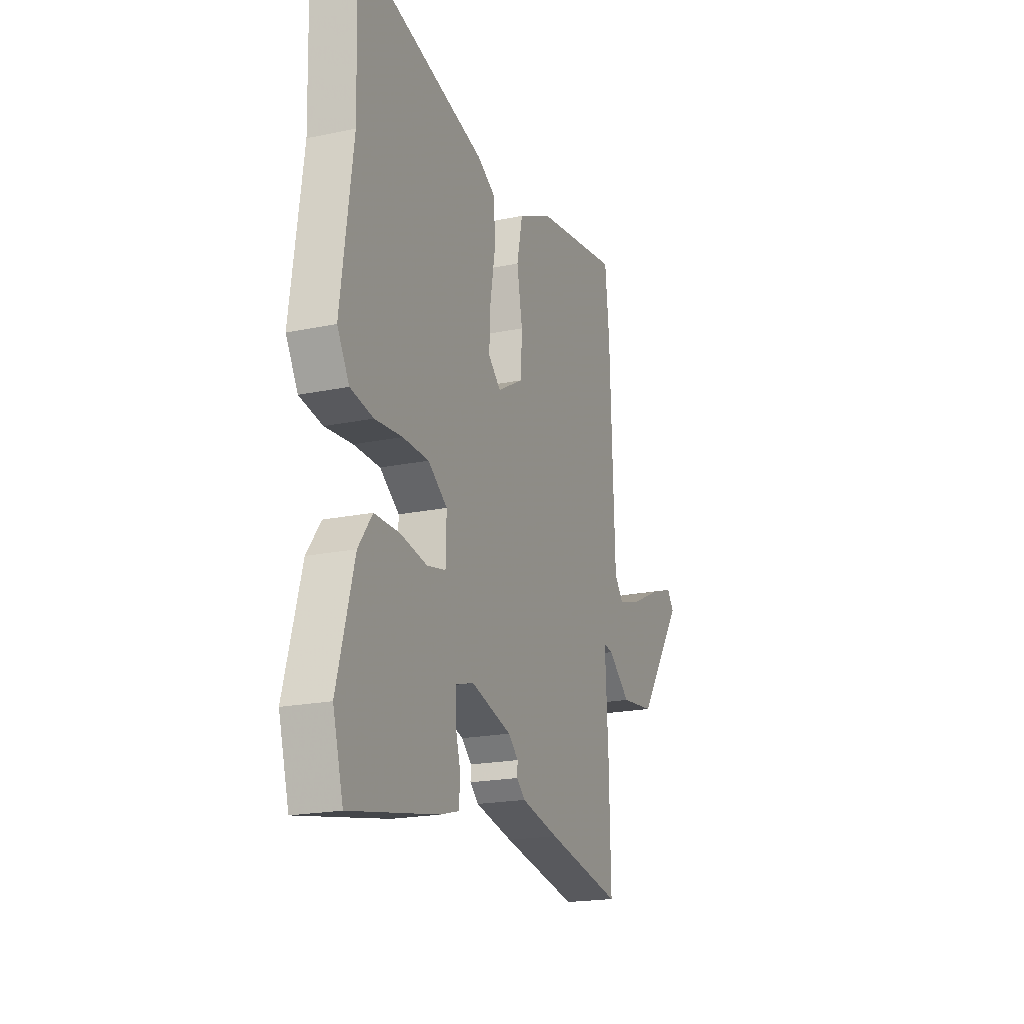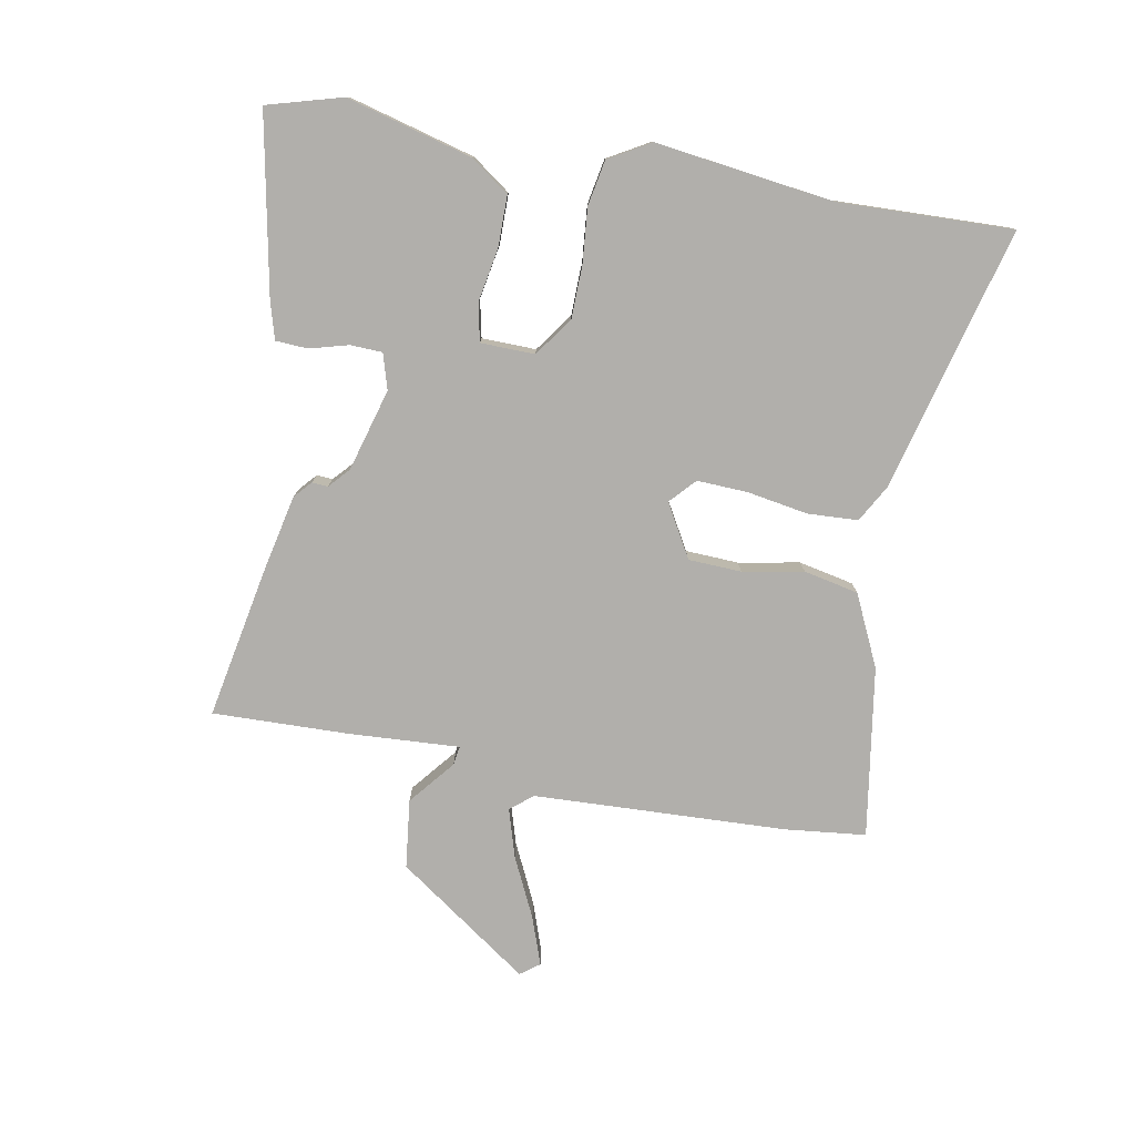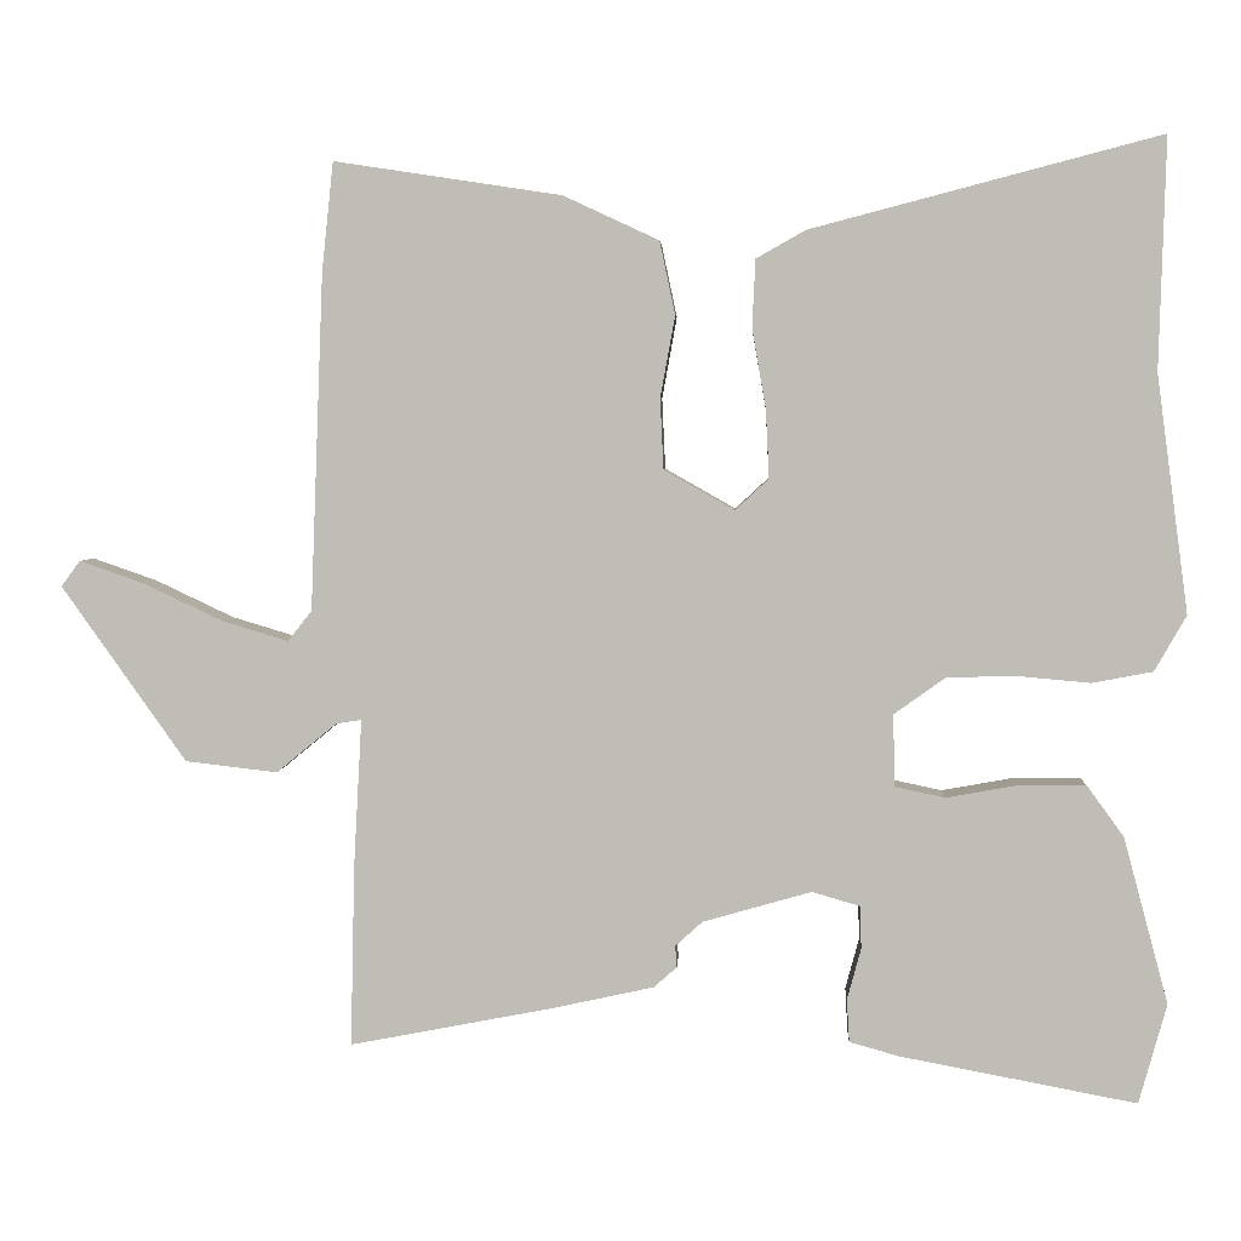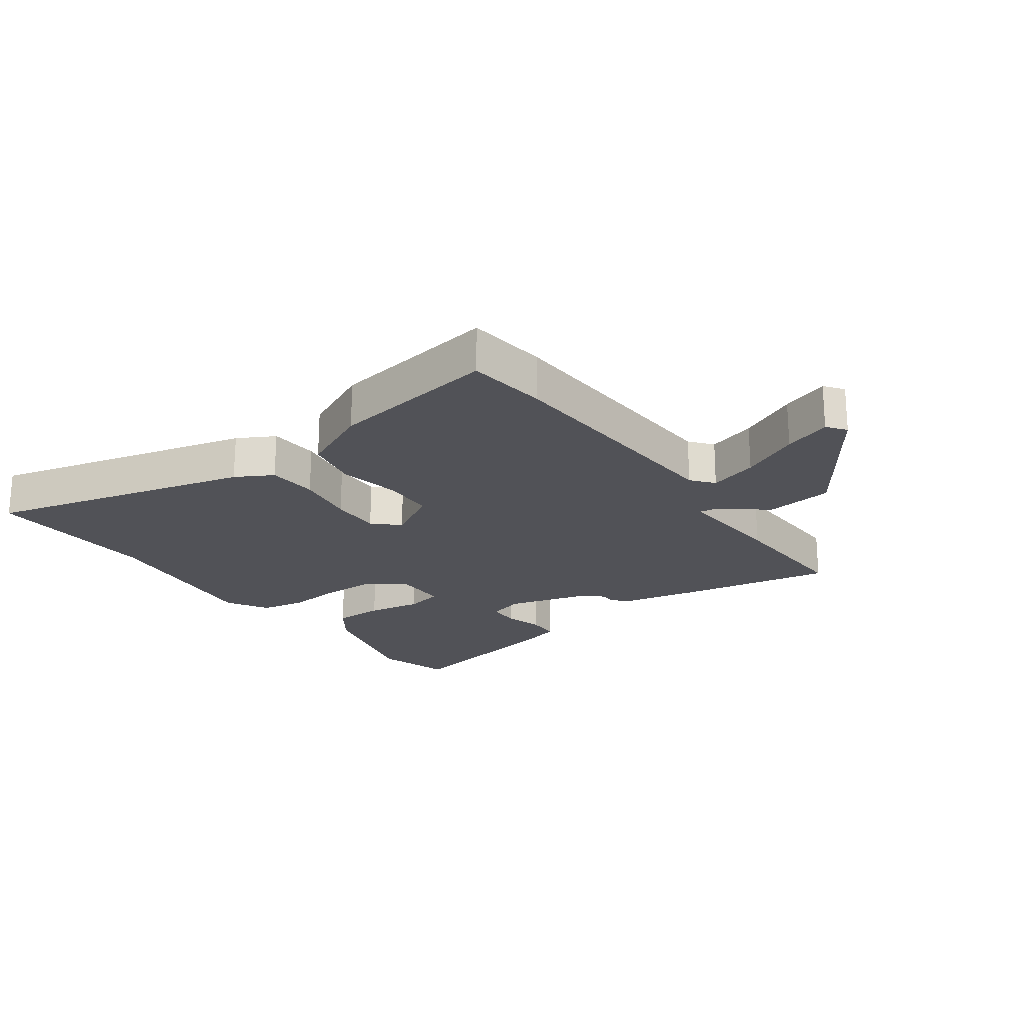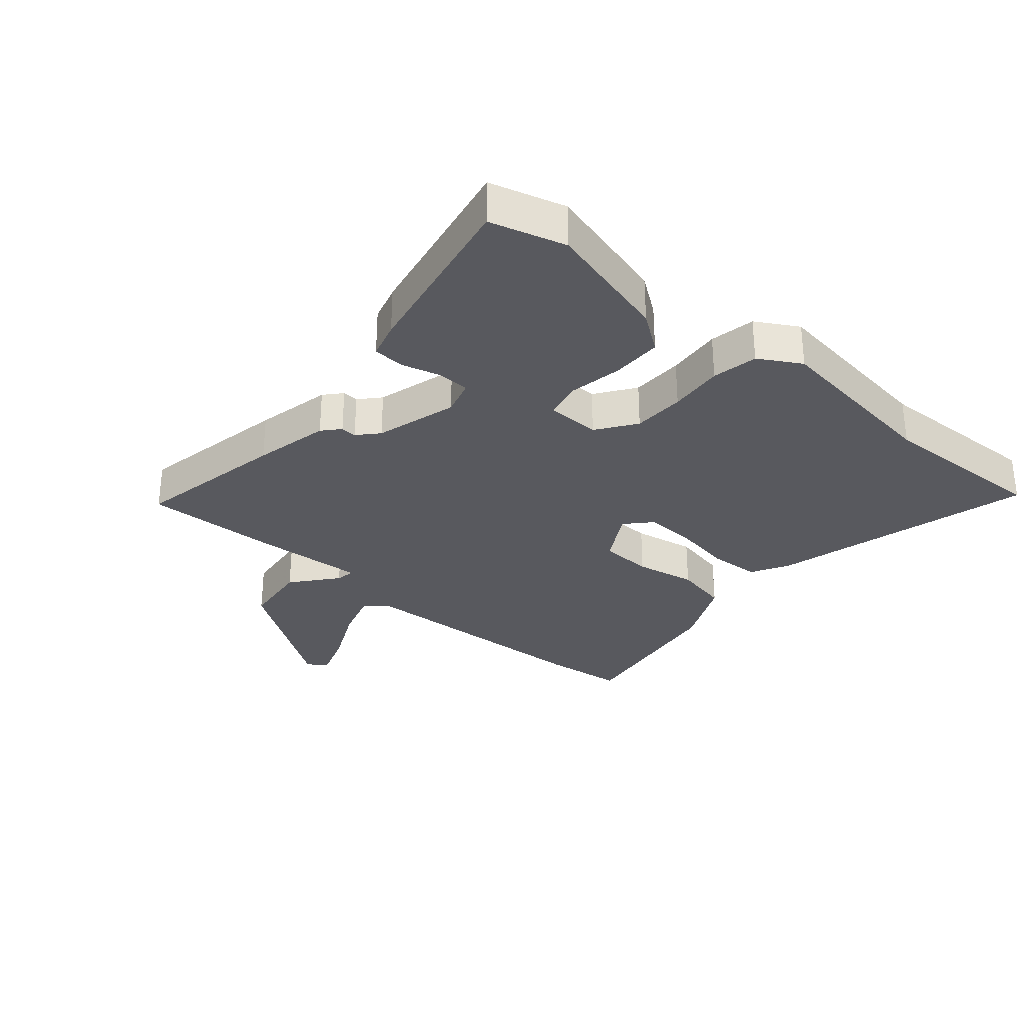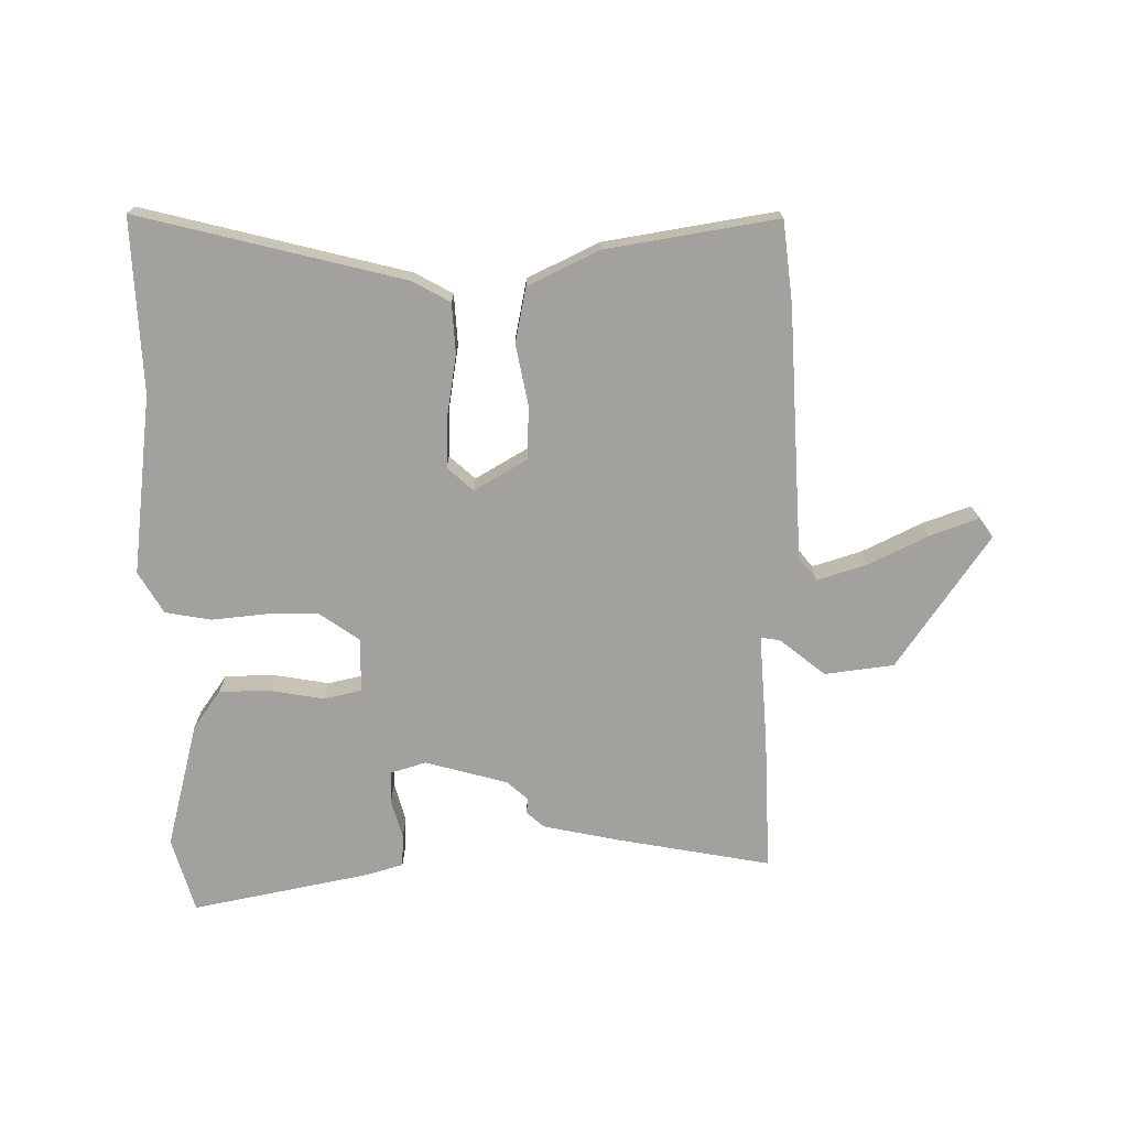
<metadata>
{"format":"obj","ext":"obj","renderer":"f3d","projection":"perspective","resolution":1024,"background":"white","views":[{"elev":-19.8,"azim":-68.8,"up":"+Z"},{"elev":-78.1,"azim":-100.2,"up":"+Y"},{"elev":4.0,"azim":-177.2,"up":"+Z"},{"elev":-21.5,"azim":36.4,"up":"+Y"},{"elev":-30.3,"azim":-130.4,"up":"+Y"},{"elev":-72.0,"azim":1.2,"up":"+Y"}]}
</metadata>
<code>
v -0.483 0.07 -0.562
v -0.517 0.07 -0.44
v -0.462 0.07 -0.236
v -0.417 0.07 -0.174
v -0.335 0.07 -0.174
v -0.247 0.07 -0.19
v -0.186 0.07 -0.177
v -0.184 0.07 -0.089
v -0.247 0.07 -0.044
v -0.332 0.07 -0.042
v -0.421 0.07 -0.05
v -0.495 0.07 -0.036
v -0.534 0.07 0.032
v -0.495 0.07 0.322
v -0.503 0.07 0.604
v -0.076 0.07 0.492
v -0.016 0.07 0.458
v -0.012 0.07 0.376
v -0.029 0.07 0.278
v -0.033 0.07 0.195
v 0.008 0.07 0.157
v 0.094 0.07 0.206
v 0.098 0.07 0.292
v 0.08 0.07 0.391
v 0.099 0.07 0.48
v 0.215 0.07 0.534
v 0.492 0.07 0.576
v 0.506 0.07 0.444
v 0.522 0.07 0.034
v 0.551 0.07 -0.003
v 0.631 0.07 0.021
v 0.728 0.07 0.067
v 0.806 0.07 0.094
v 0.829 0.07 0.063
v 0.678 0.07 -0.151
v 0.566 0.07 -0.164
v 0.493 0.07 -0.104
v 0.462 0.07 -0.099
v 0.472 0.07 -0.28
v 0.477 0.07 -0.5
v 0.228 0.07 -0.452
v 0.105 0.07 -0.425
v 0.077 0.07 -0.4
v 0.079 0.07 -0.374
v 0.046 0.07 -0.344
v -0.087 0.07 -0.306
v -0.145 0.07 -0.323
v -0.147 0.07 -0.375
v -0.13 0.07 -0.438
v -0.133 0.07 -0.49
v -0.193 0.07 -0.507
v -0.483 0 -0.562
v -0.517 0 -0.44
v -0.462 0 -0.236
v -0.417 0 -0.174
v -0.335 0 -0.174
v -0.247 0 -0.19
v -0.186 0 -0.177
v -0.184 0 -0.089
v -0.247 0 -0.044
v -0.332 0 -0.042
v -0.421 0 -0.05
v -0.495 0 -0.036
v -0.534 0 0.032
v -0.495 0 0.322
v -0.503 0 0.604
v -0.076 0 0.492
v -0.016 0 0.458
v -0.012 0 0.376
v -0.029 0 0.278
v -0.033 0 0.195
v 0.008 0 0.157
v 0.094 0 0.206
v 0.098 0 0.292
v 0.08 0 0.391
v 0.099 0 0.48
v 0.215 0 0.534
v 0.492 0 0.576
v 0.506 0 0.444
v 0.522 0 0.034
v 0.551 0 -0.003
v 0.631 0 0.021
v 0.728 0 0.067
v 0.806 0 0.094
v 0.829 0 0.063
v 0.678 0 -0.151
v 0.566 0 -0.164
v 0.493 0 -0.104
v 0.462 0 -0.099
v 0.472 0 -0.28
v 0.477 0 -0.5
v 0.228 0 -0.452
v 0.105 0 -0.425
v 0.077 0 -0.4
v 0.079 0 -0.374
v 0.046 0 -0.344
v -0.087 0 -0.306
v -0.145 0 -0.323
v -0.147 0 -0.375
v -0.13 0 -0.438
v -0.133 0 -0.49
v -0.193 0 -0.507
f 4 5 6
f 3 4 6
f 2 3 6
f 1 2 6
f 51 1 6
f 50 51 6
f 49 50 6
f 48 49 6
f 47 48 6 7
f 46 47 7 8
f 45 46 8
f 44 45 8
f 42 43 44
f 41 42 44
f 40 41 44
f 39 40 44
f 38 39 44
f 38 44 8
f 35 36 37
f 34 35 37
f 33 34 37
f 32 33 37
f 31 32 37
f 30 31 37 38
f 38 8 9
f 30 38 9
f 29 30 9
f 27 28 29
f 26 27 29
f 25 26 29
f 24 25 29
f 23 24 29
f 22 23 29
f 29 9 10
f 22 29 10
f 21 22 10
f 17 18 19
f 16 17 19
f 15 16 19
f 14 15 19
f 14 19 20
f 14 20 21
f 13 14 21
f 12 13 21
f 11 12 21
f 10 11 21
f 57 56 55
f 57 55 54
f 57 54 53
f 57 53 52
f 57 52 102
f 57 102 101
f 57 101 100
f 57 100 99
f 58 57 99 98
f 59 58 98 97
f 59 97 96
f 59 96 95
f 95 94 93
f 95 93 92
f 95 92 91
f 95 91 90
f 95 90 89
f 59 95 89
f 88 87 86
f 88 86 85
f 88 85 84
f 88 84 83
f 88 83 82
f 89 88 82 81
f 60 59 89
f 60 89 81
f 60 81 80
f 80 79 78
f 80 78 77
f 80 77 76
f 80 76 75
f 80 75 74
f 80 74 73
f 61 60 80
f 61 80 73
f 61 73 72
f 70 69 68
f 70 68 67
f 70 67 66
f 70 66 65
f 71 70 65
f 72 71 65
f 72 65 64
f 72 64 63
f 72 63 62
f 72 62 61
f 1 52 53 2
f 2 53 54 3
f 3 54 55 4
f 4 55 56 5
f 5 56 57 6
f 6 57 58 7
f 7 58 59 8
f 8 59 60 9
f 9 60 61 10
f 10 61 62 11
f 11 62 63 12
f 12 63 64 13
f 13 64 65 14
f 14 65 66 15
f 15 66 67 16
f 16 67 68 17
f 17 68 69 18
f 18 69 70 19
f 19 70 71 20
f 20 71 72 21
f 21 72 73 22
f 22 73 74 23
f 23 74 75 24
f 24 75 76 25
f 25 76 77 26
f 26 77 78 27
f 27 78 79 28
f 28 79 80 29
f 29 80 81 30
f 30 81 82 31
f 31 82 83 32
f 32 83 84 33
f 33 84 85 34
f 34 85 86 35
f 35 86 87 36
f 36 87 88 37
f 37 88 89 38
f 38 89 90 39
f 39 90 91 40
f 40 91 92 41
f 41 92 93 42
f 42 93 94 43
f 43 94 95 44
f 44 95 96 45
f 45 96 97 46
f 46 97 98 47
f 47 98 99 48
f 48 99 100 49
f 49 100 101 50
f 50 101 102 51
f 51 102 52 1

</code>
